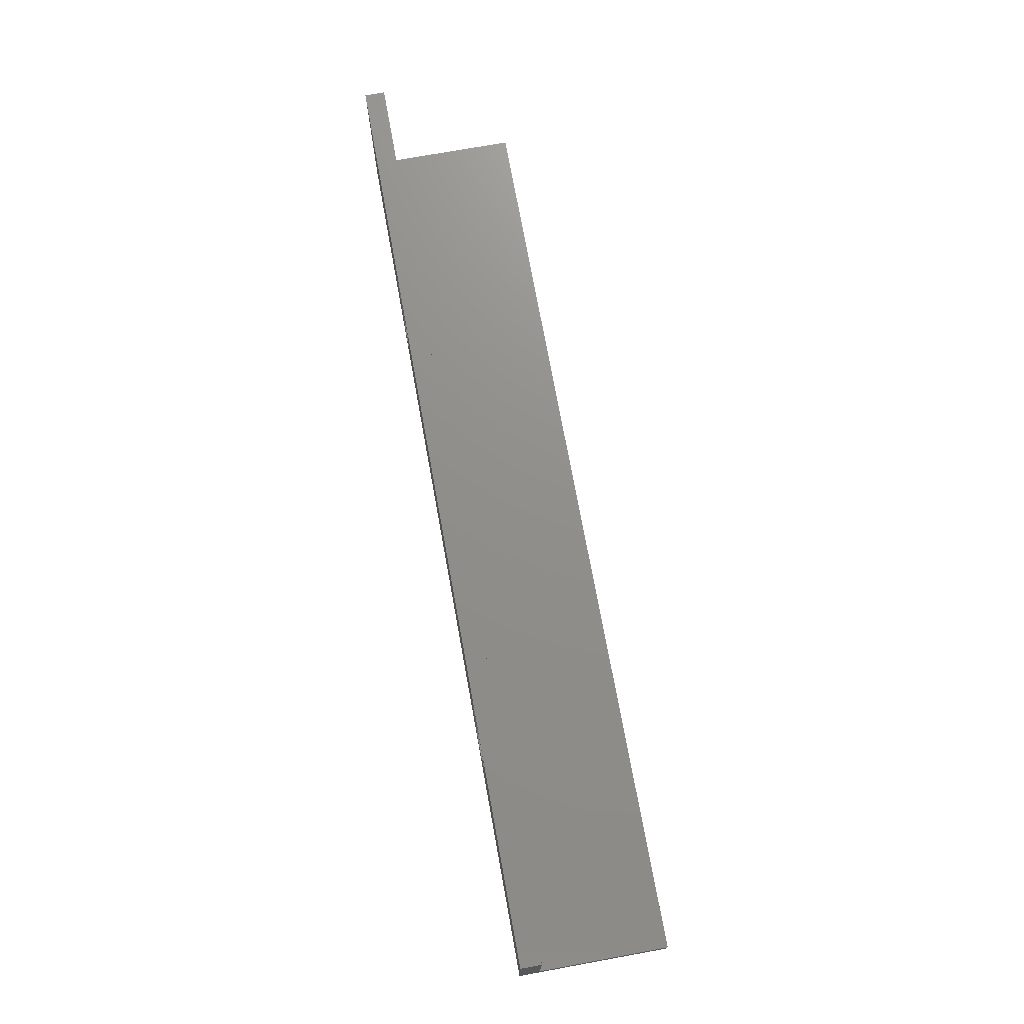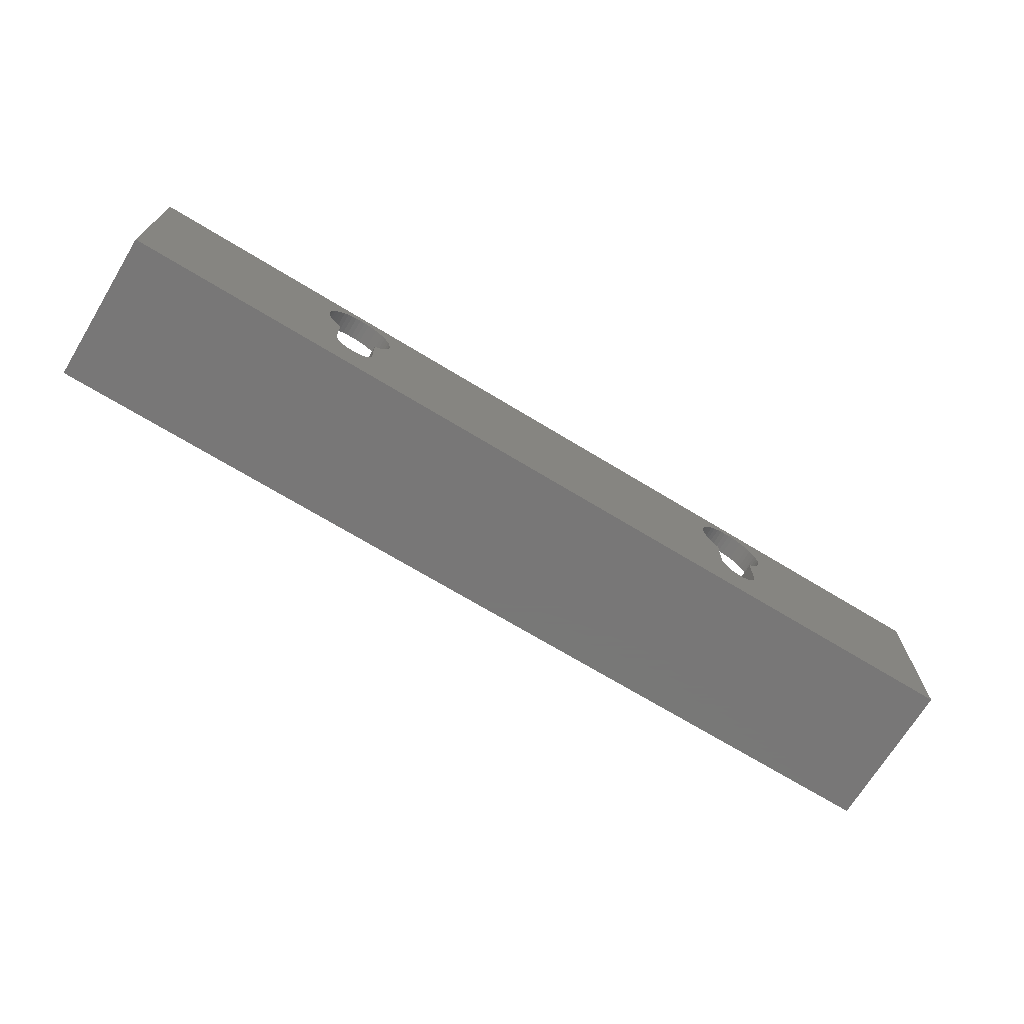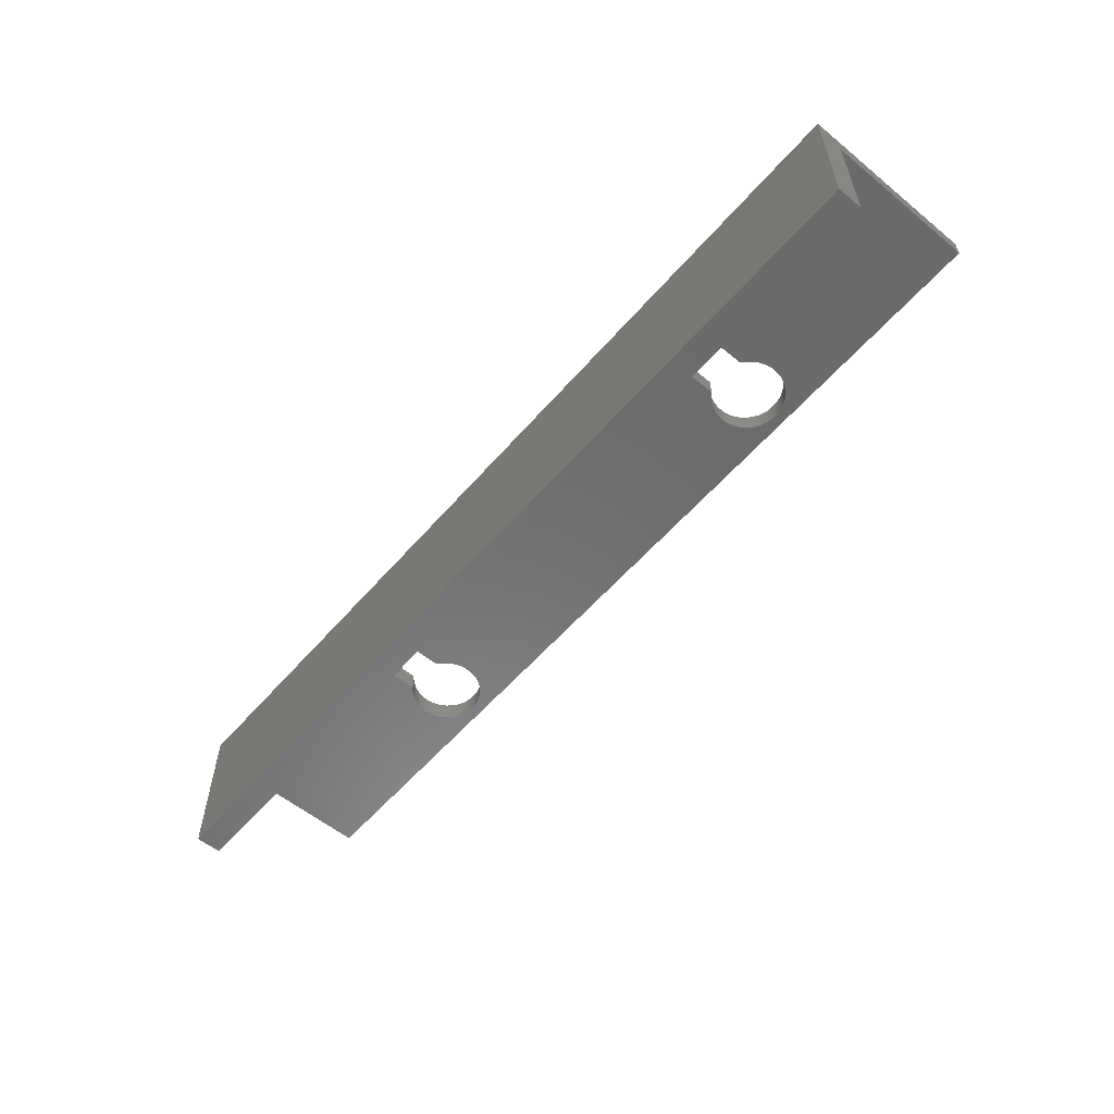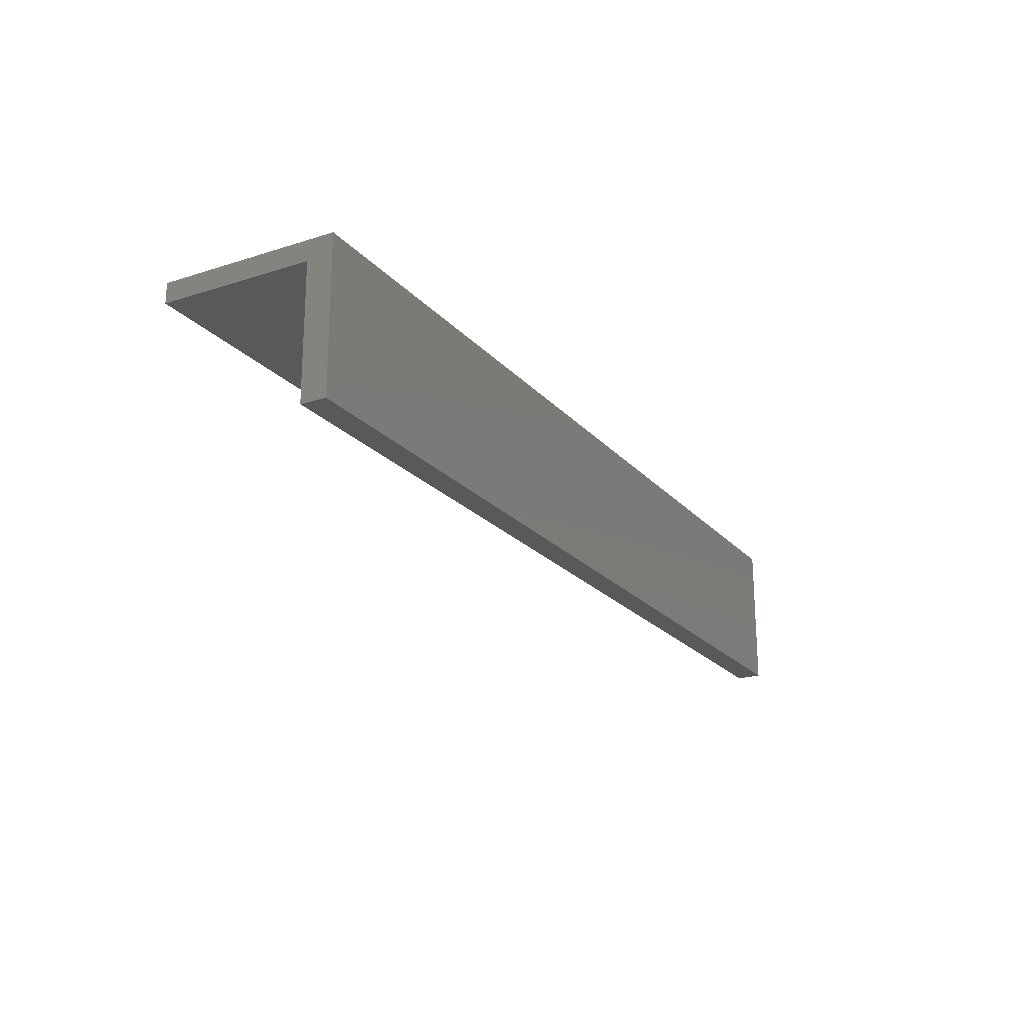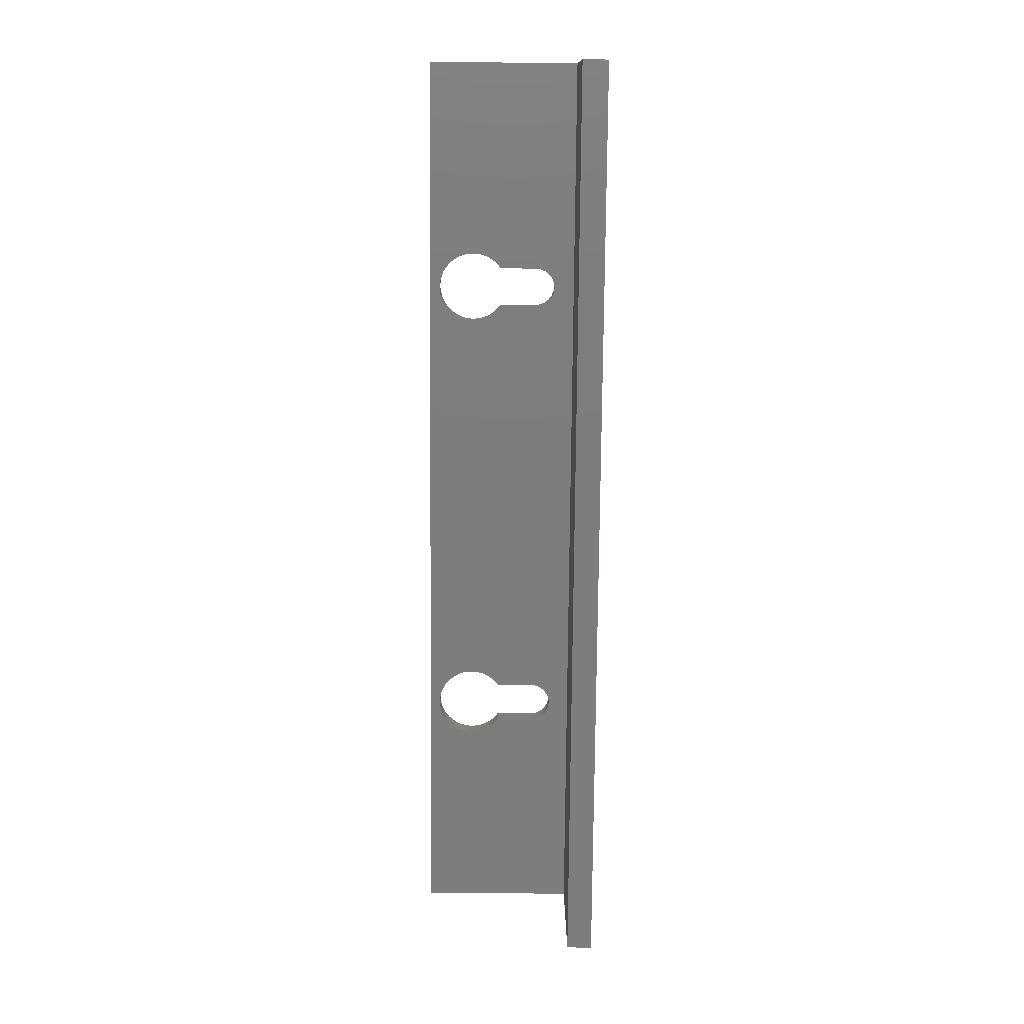
<metadata>
{"format":"stl","ext":"stl","renderer":"f3d","projection":"perspective","resolution":1024,"background":"white","views":[{"elev":73.1,"azim":79.7,"up":"+Y"},{"elev":-70.3,"azim":-31.3,"up":"+Y"},{"elev":-57.1,"azim":49.6,"up":"+Z"},{"elev":-21.4,"azim":-60.6,"up":"+Z"},{"elev":-77.1,"azim":-90.5,"up":"+Z"}]}
</metadata>
<code>
# stl→obj: 216 verts, 436 faces
v 86.19 -49.52 -3.525e-16
v 86.19 -53.15 -2
v 86.19 -53.15 -3.525e-16
v 86.19 -49.52 -2
v 86.44 -49.34 -2
v 86.44 -49.34 -3.525e-16
v 86.12 -53.67 -3.525e-16
v 85.92 -54.15 -2
v 85.92 -54.15 -3.525e-16
v 86.12 -53.67 -2
v 84.19 -55.15 -3.525e-16
v 84.71 -55.09 -2
v 84.19 -55.15 -2
v 84.71 -55.09 -3.525e-16
v 81.94 -49.34 -3.525e-16
v 82.19 -49.52 -2
v 81.94 -49.34 -2
v 82.19 -49.52 -3.525e-16
v 81.05 -48.19 -2
v 81.29 -48.61 -3.525e-16
v 81.29 -48.61 -2
v 81.05 -48.19 -3.525e-16
v 80.71 -46.29 -2
v 80.69 -46.78 -3.525e-16
v 80.69 -46.78 -2
v 80.71 -46.29 -3.525e-16
v 80.75 -47.26 -3.525e-16
v 80.75 -47.26 -2
v 80.8 -45.81 -2
v 80.8 -45.81 -3.525e-16
v 81.76 -44.14 -2
v 81.43 -44.5 -3.525e-16
v 81.43 -44.5 -2
v 81.76 -44.14 -3.525e-16
v 82.55 -43.56 -3.525e-16
v 82.13 -43.82 -2
v 82.55 -43.56 -2
v 82.13 -43.82 -3.525e-16
v 82.99 -43.37 -3.525e-16
v 82.99 -43.37 -2
v 83.46 -43.23 -3.525e-16
v 83.46 -43.23 -2
v 85.19 -54.89 -3.525e-16
v 85.61 -54.57 -2
v 85.19 -54.89 -2
v 85.61 -54.57 -3.525e-16
v 82.19 -53.15 -2
v 82.26 -53.67 -3.525e-16
v 82.26 -53.67 -2
v 82.19 -53.15 -3.525e-16
v 82.46 -54.15 -2
v 82.78 -54.57 -3.525e-16
v 82.78 -54.57 -2
v 82.46 -54.15 -3.525e-16
v 80.86 -47.74 -2
v 80.86 -47.74 -3.525e-16
v 81.16 -44.9 -2
v 80.95 -45.34 -3.525e-16
v 80.95 -45.34 -2
v 81.16 -44.9 -3.525e-16
v 83.67 -55.09 -3.525e-16
v 83.67 -55.09 -2
v 81.59 -49 -3.525e-16
v 81.59 -49 -2
v 84.44 -43.16 -3.525e-16
v 83.95 -43.16 -2
v 84.44 -43.16 -2
v 83.95 -43.16 -3.525e-16
v 84.92 -43.23 -3.525e-16
v 84.92 -43.23 -2
v 85.39 -43.37 -3.525e-16
v 85.39 -43.37 -2
v 83.19 -54.89 -2
v 83.19 -54.89 -3.525e-16
v 87.64 -47.26 -3.525e-16
v 87.52 -47.74 -2
v 87.52 -47.74 -3.525e-16
v 87.64 -47.26 -2
v 86.62 -44.14 -3.525e-16
v 86.25 -43.82 -2
v 86.62 -44.14 -2
v 86.25 -43.82 -3.525e-16
v 85.84 -43.56 -2
v 85.84 -43.56 -3.525e-16
v 86.95 -44.5 -2
v 86.95 -44.5 -3.525e-16
v 87.34 -48.19 -3.525e-16
v 87.09 -48.61 -2
v 87.09 -48.61 -3.525e-16
v 87.34 -48.19 -2
v 87.44 -45.34 -3.525e-16
v 87.59 -45.81 -2
v 87.59 -45.81 -3.525e-16
v 87.44 -45.34 -2
v 87.22 -44.9 -3.525e-16
v 87.22 -44.9 -2
v 86.79 -49 -2
v 86.79 -49 -3.525e-16
v 87.69 -46.78 -3.525e-16
v 87.69 -46.78 -2
v 87.67 -46.29 -3.525e-16
v 87.67 -46.29 -2
v 131.7 -53.15 -3.525e-16
v 131.6 -53.67 -2
v 131.6 -53.67 -3.525e-16
v 131.7 -53.15 -2
v 131.4 -54.15 -2
v 131.4 -54.15 -3.525e-16
v 131.7 -49.52 -3.525e-16
v 131.9 -49.34 -2
v 131.7 -49.52 -2
v 131.9 -49.34 -3.525e-16
v 126.2 -46.29 -2
v 126.2 -46.78 -3.525e-16
v 126.2 -46.78 -2
v 126.2 -46.29 -3.525e-16
v 128.7 -54.89 -3.525e-16
v 129.2 -55.09 -2
v 128.7 -54.89 -2
v 129.2 -55.09 -3.525e-16
v 126.8 -48.61 -2
v 127.1 -49 -3.525e-16
v 127.1 -49 -2
v 126.8 -48.61 -3.525e-16
v 128.5 -43.37 -3.525e-16
v 128 -43.56 -2
v 128.5 -43.37 -2
v 128 -43.56 -3.525e-16
v 129.9 -43.16 -3.525e-16
v 129.4 -43.16 -2
v 129.9 -43.16 -2
v 129.4 -43.16 -3.525e-16
v 129.7 -55.15 -3.525e-16
v 130.2 -55.09 -2
v 129.7 -55.15 -2
v 130.2 -55.09 -3.525e-16
v 127.4 -49.34 -3.525e-16
v 127.7 -49.52 -2
v 127.4 -49.34 -2
v 127.7 -49.52 -3.525e-16
v 130.7 -54.89 -2
v 130.7 -54.89 -3.525e-16
v 128 -54.15 -2
v 128.3 -54.57 -3.525e-16
v 128.3 -54.57 -2
v 128 -54.15 -3.525e-16
v 127.7 -53.15 -3.525e-16
v 127.7 -53.15 -2
v 126.4 -47.74 -2
v 126.5 -48.19 -3.525e-16
v 126.5 -48.19 -2
v 126.4 -47.74 -3.525e-16
v 126.2 -47.26 -3.525e-16
v 126.2 -47.26 -2
v 127.6 -43.82 -3.525e-16
v 127.3 -44.14 -2
v 127.6 -43.82 -2
v 127.3 -44.14 -3.525e-16
v 131.1 -54.57 -2
v 131.1 -54.57 -3.525e-16
v 126.4 -45.34 -2
v 126.3 -45.81 -3.525e-16
v 126.3 -45.81 -2
v 126.4 -45.34 -3.525e-16
v 126.9 -44.5 -2
v 126.7 -44.9 -3.525e-16
v 126.7 -44.9 -2
v 126.9 -44.5 -3.525e-16
v 129 -43.23 -2
v 129 -43.23 -3.525e-16
v 130.4 -43.23 -3.525e-16
v 130.4 -43.23 -2
v 130.9 -43.37 -3.525e-16
v 130.9 -43.37 -2
v 127.8 -53.67 -3.525e-16
v 127.8 -53.67 -2
v 133 -47.74 -3.525e-16
v 132.8 -48.19 -2
v 132.8 -48.19 -3.525e-16
v 133 -47.74 -2
v 131.3 -43.56 -3.525e-16
v 131.3 -43.56 -2
v 131.7 -43.82 -3.525e-16
v 131.7 -43.82 -2
v 132.4 -44.5 -3.525e-16
v 132.7 -44.9 -2
v 132.7 -44.9 -3.525e-16
v 132.4 -44.5 -2
v 132.9 -45.34 -3.525e-16
v 133.1 -45.81 -2
v 133.1 -45.81 -3.525e-16
v 132.9 -45.34 -2
v 132.1 -44.14 -3.525e-16
v 132.1 -44.14 -2
v 133.2 -46.78 -3.525e-16
v 133.1 -47.26 -2
v 133.1 -47.26 -3.525e-16
v 133.2 -46.78 -2
v 132.6 -48.61 -2
v 132.6 -48.61 -3.525e-16
v 132.3 -49 -2
v 132.3 -49 -3.525e-16
v 133.2 -46.29 -2
v 133.2 -46.29 -3.525e-16
v 61.44 -59.65 0
v 61.44 -42.15 0
v 152.4 -59.65 0
v 152.4 -42.15 0
v 152.4 -57.15 -15
v 152.4 -59.65 -15
v 152.4 -57.15 -2
v 152.4 -42.15 -2
v 61.44 -57.15 -2
v 61.44 -59.65 -15
v 61.44 -42.15 -2
v 61.44 -57.15 -15
f 1 2 3
f 2 1 4
f 1 5 4
f 5 1 6
f 7 8 9
f 8 7 10
f 3 10 7
f 10 3 2
f 11 12 13
f 12 11 14
f 15 16 17
f 16 15 18
f 19 20 21
f 20 19 22
f 23 24 25
f 24 23 26
f 25 27 28
f 27 25 24
f 29 26 23
f 26 29 30
f 31 32 33
f 32 31 34
f 35 36 37
f 36 35 38
f 39 37 40
f 37 39 35
f 41 40 42
f 40 41 39
f 43 44 45
f 44 43 46
f 47 48 49
f 48 47 50
f 51 52 53
f 52 51 54
f 55 22 19
f 22 55 56
f 38 31 36
f 31 38 34
f 9 44 46
f 44 9 8
f 57 58 59
f 58 57 60
f 33 60 57
f 60 33 32
f 61 13 62
f 13 61 11
f 49 54 51
f 54 49 48
f 63 17 64
f 17 63 15
f 28 56 55
f 56 28 27
f 65 66 67
f 66 65 68
f 59 30 29
f 30 59 58
f 68 42 66
f 42 68 41
f 69 67 70
f 67 69 65
f 71 70 72
f 70 71 69
f 14 45 12
f 45 14 43
f 52 73 53
f 73 52 74
f 16 50 47
f 50 16 18
f 74 62 73
f 62 74 61
f 21 63 64
f 63 21 20
f 75 76 77
f 76 75 78
f 79 80 81
f 80 79 82
f 82 83 80
f 83 82 84
f 79 85 86
f 85 79 81
f 84 72 83
f 72 84 71
f 87 88 89
f 88 87 90
f 91 92 93
f 92 91 94
f 95 94 91
f 94 95 96
f 6 97 5
f 97 6 98
f 99 78 75
f 78 99 100
f 77 90 87
f 90 77 76
f 86 96 95
f 96 86 85
f 89 97 98
f 97 89 88
f 101 100 99
f 100 101 102
f 93 102 101
f 102 93 92
f 103 104 105
f 104 103 106
f 105 107 108
f 107 105 104
f 109 110 111
f 110 109 112
f 109 106 103
f 106 109 111
f 113 114 115
f 114 113 116
f 117 118 119
f 118 117 120
f 121 122 123
f 122 121 124
f 125 126 127
f 126 125 128
f 129 130 131
f 130 129 132
f 133 134 135
f 134 133 136
f 137 138 139
f 138 137 140
f 136 141 134
f 141 136 142
f 143 144 145
f 144 143 146
f 138 147 148
f 147 138 140
f 149 150 151
f 150 149 152
f 115 153 154
f 153 115 114
f 155 156 157
f 156 155 158
f 108 159 160
f 159 108 107
f 161 162 163
f 162 161 164
f 165 166 167
f 166 165 168
f 128 157 126
f 157 128 155
f 132 169 130
f 169 132 170
f 171 131 172
f 131 171 129
f 173 172 174
f 172 173 171
f 142 159 141
f 159 142 160
f 148 175 176
f 175 148 147
f 163 116 113
f 116 163 162
f 170 127 169
f 127 170 125
f 176 146 143
f 146 176 175
f 154 152 149
f 152 154 153
f 167 164 161
f 164 167 166
f 120 135 118
f 135 120 133
f 122 139 123
f 139 122 137
f 156 168 165
f 168 156 158
f 144 119 145
f 119 144 117
f 151 124 121
f 124 151 150
f 177 178 179
f 178 177 180
f 181 174 182
f 174 181 173
f 183 182 184
f 182 183 181
f 185 186 187
f 186 185 188
f 189 190 191
f 190 189 192
f 193 188 185
f 188 193 194
f 195 196 197
f 196 195 198
f 179 199 200
f 199 179 178
f 200 201 202
f 201 200 199
f 187 192 189
f 192 187 186
f 197 180 177
f 180 197 196
f 191 203 204
f 203 191 190
f 204 198 195
f 198 204 203
f 112 201 110
f 201 112 202
f 193 184 194
f 184 193 183
f 205 74 206
f 74 205 61
f 61 205 11
f 11 205 207
f 206 74 52
f 206 52 54
f 206 54 48
f 206 48 27
f 206 27 24
f 27 48 56
f 56 48 22
f 22 48 20
f 20 48 63
f 63 48 50
f 63 50 15
f 11 207 14
f 14 207 43
f 43 207 46
f 46 207 9
f 9 207 7
f 7 207 3
f 3 207 1
f 1 207 6
f 6 207 98
f 98 207 89
f 89 207 87
f 87 207 77
f 77 207 75
f 75 207 120
f 75 120 99
f 99 120 117
f 99 117 144
f 99 144 146
f 99 146 175
f 99 175 153
f 99 153 114
f 153 175 152
f 152 175 150
f 150 175 124
f 124 175 122
f 122 175 147
f 122 147 137
f 120 207 133
f 133 207 136
f 136 207 142
f 142 207 160
f 160 207 108
f 108 207 105
f 105 207 103
f 103 207 109
f 109 207 112
f 112 207 202
f 202 207 200
f 200 207 179
f 179 207 177
f 177 207 197
f 197 207 195
f 195 207 208
f 206 68 208
f 68 206 41
f 41 206 39
f 39 206 35
f 35 206 38
f 38 206 34
f 34 206 32
f 32 206 60
f 60 206 58
f 58 206 30
f 30 206 26
f 26 206 24
f 208 68 65
f 208 65 69
f 208 69 71
f 208 71 84
f 208 84 82
f 208 82 79
f 208 79 86
f 208 86 95
f 208 95 132
f 132 95 91
f 132 91 93
f 132 93 101
f 132 101 99
f 132 99 170
f 170 99 125
f 125 99 128
f 128 99 155
f 155 99 158
f 158 99 168
f 168 99 166
f 166 99 164
f 164 99 162
f 162 99 116
f 116 99 114
f 208 132 129
f 208 129 171
f 208 171 173
f 208 173 181
f 208 181 183
f 208 183 193
f 208 193 185
f 208 185 187
f 208 187 189
f 208 189 191
f 208 191 204
f 208 204 195
f 140 137 147
f 18 15 50
f 209 207 210
f 207 209 211
f 207 211 208
f 208 211 212
f 205 213 214
f 213 205 206
f 213 206 215
f 216 214 213
f 213 209 216
f 209 213 211
f 206 212 215
f 212 206 208
f 209 214 216
f 214 209 210
f 207 214 210
f 214 207 205
f 5 2 4
f 110 106 111
f 215 36 213
f 36 215 37
f 37 215 40
f 40 215 42
f 42 215 66
f 66 215 212
f 213 36 31
f 213 31 33
f 213 33 57
f 213 57 59
f 213 59 29
f 213 29 23
f 213 23 25
f 66 212 67
f 67 212 70
f 70 212 72
f 72 212 83
f 83 212 80
f 80 212 81
f 81 212 85
f 85 212 96
f 96 212 130
f 96 130 94
f 94 130 92
f 92 130 102
f 102 130 100
f 100 130 169
f 100 169 127
f 100 127 126
f 100 126 157
f 100 157 156
f 100 156 165
f 100 165 167
f 100 167 161
f 100 161 163
f 100 163 113
f 100 113 115
f 130 212 131
f 131 212 172
f 172 212 174
f 174 212 182
f 182 212 184
f 184 212 194
f 194 212 188
f 188 212 186
f 186 212 192
f 192 212 190
f 190 212 203
f 203 212 198
f 213 13 211
f 13 213 62
f 62 213 73
f 73 213 53
f 53 213 51
f 51 213 49
f 49 213 28
f 28 213 25
f 49 28 55
f 49 55 19
f 49 19 21
f 49 21 64
f 49 64 47
f 47 64 17
f 47 17 16
f 211 13 12
f 211 12 45
f 211 45 44
f 211 44 8
f 211 8 10
f 211 10 2
f 211 2 135
f 135 2 118
f 118 2 5
f 118 5 97
f 118 97 88
f 118 88 90
f 118 90 76
f 118 76 78
f 118 78 100
f 118 100 119
f 119 100 145
f 145 100 143
f 143 100 176
f 176 100 154
f 154 100 115
f 176 154 149
f 176 149 151
f 176 151 121
f 176 121 123
f 176 123 148
f 148 123 139
f 148 139 138
f 211 135 134
f 211 134 141
f 211 141 159
f 211 159 107
f 211 107 104
f 211 104 106
f 211 106 110
f 211 110 201
f 211 201 199
f 211 199 178
f 211 178 180
f 211 180 196
f 211 196 198
f 211 198 212

</code>
